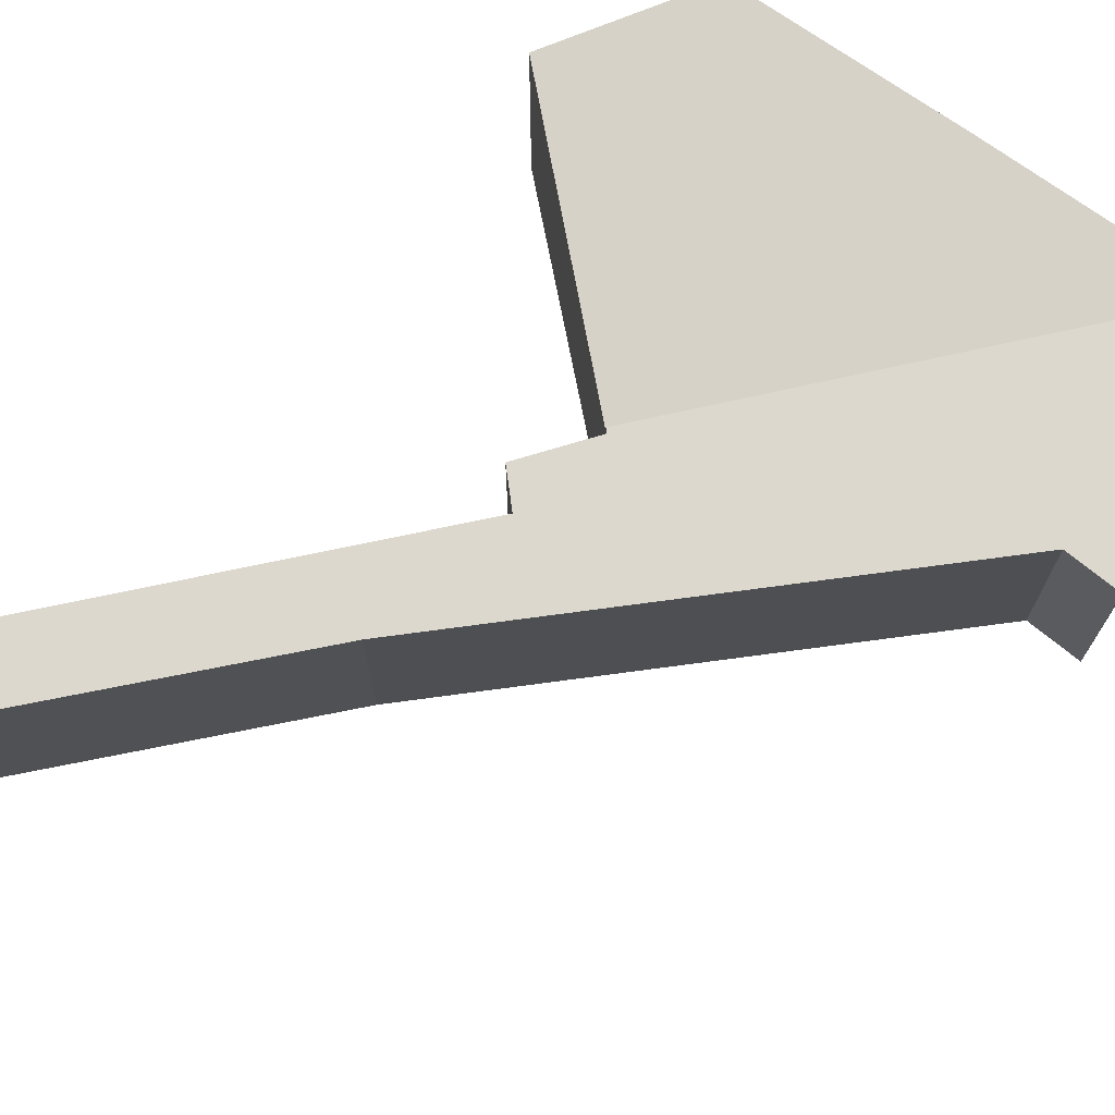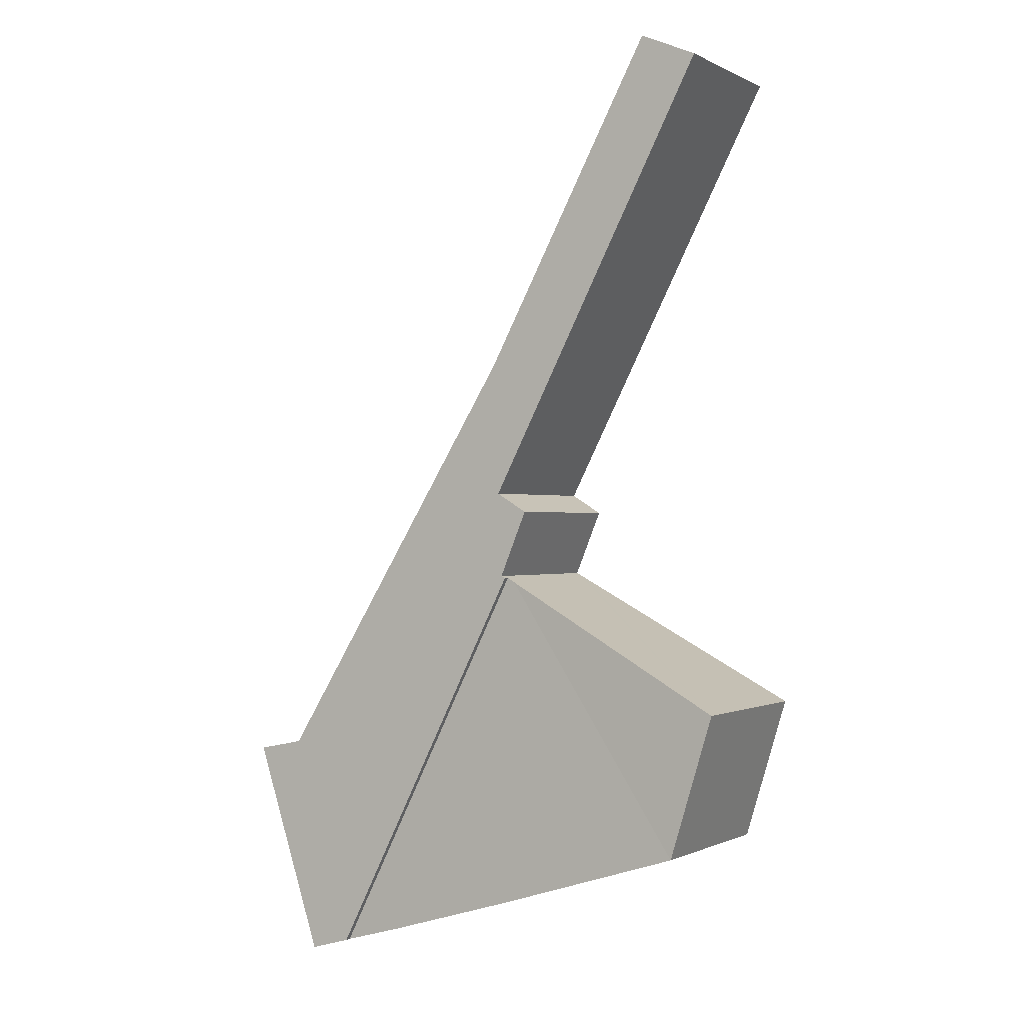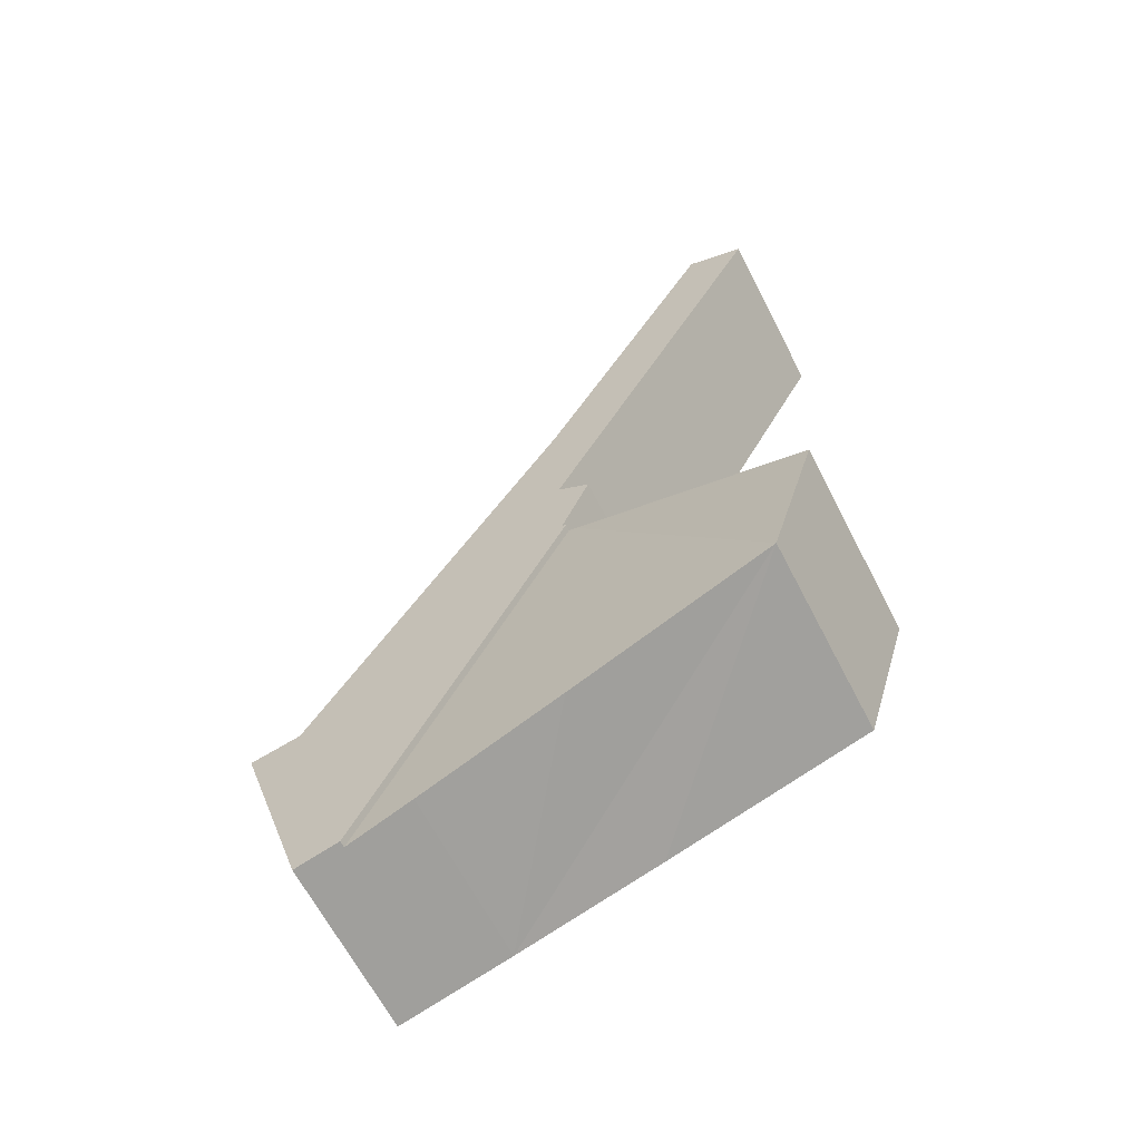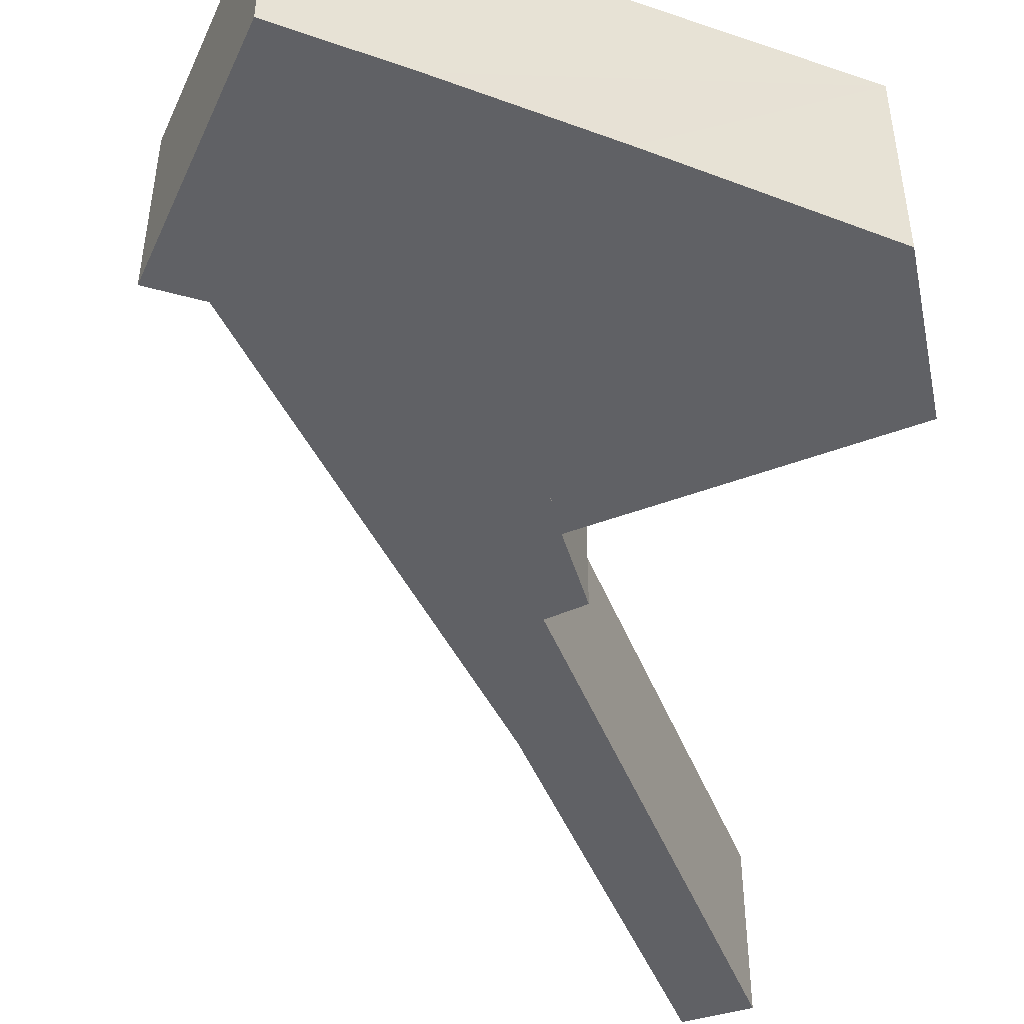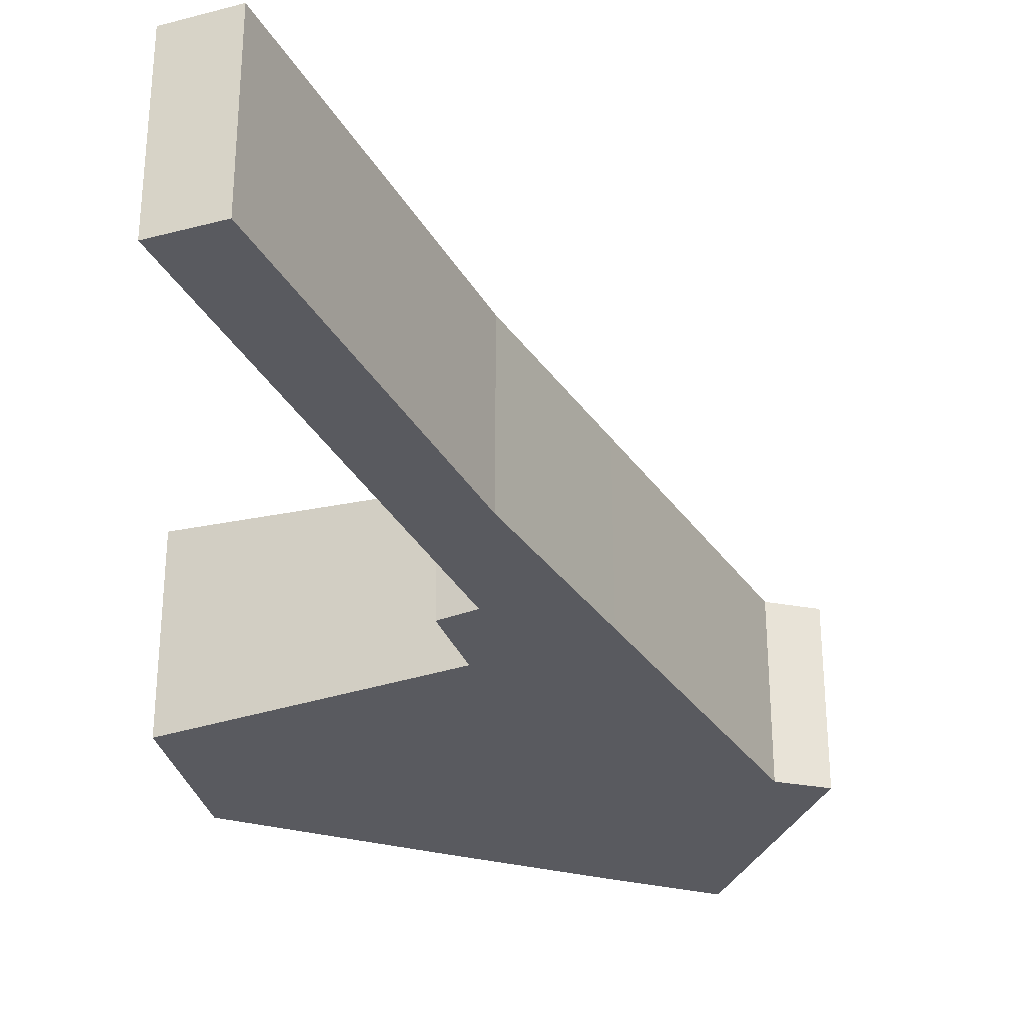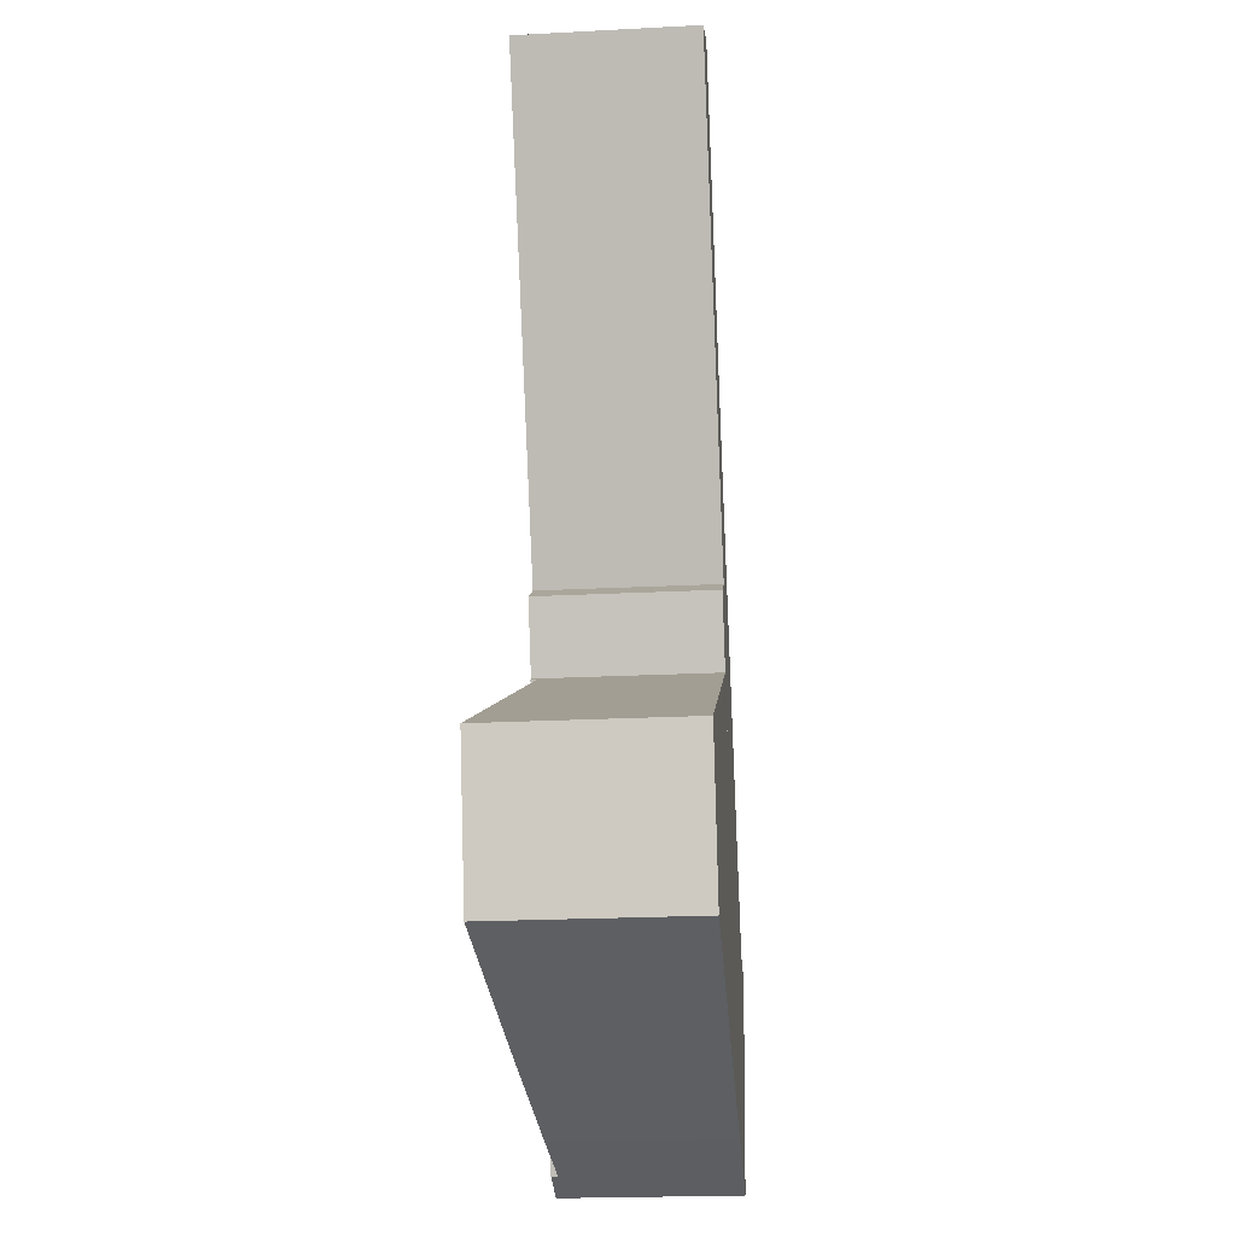
<metadata>
{"format":"obj","ext":"obj","renderer":"f3d","projection":"perspective","resolution":1024,"background":"white","views":[{"elev":72.5,"azim":50.8,"up":"+Y"},{"elev":-0.5,"azim":-150.6,"up":"+Z"},{"elev":-64.0,"azim":-152.9,"up":"+Z"},{"elev":-48.4,"azim":174.4,"up":"+Y"},{"elev":-31.9,"azim":-2.9,"up":"+Y"},{"elev":-22.9,"azim":-85.0,"up":"+Z"}]}
</metadata>
<code>
v  5.209 3.648 2.791
v  5.28 3.955 -4.538
v  0.965 4.263 -3.174
v  8.36 3.732 -5.47
v  9.77 3.629 -5.87
v  5.384 3.629 2.885
v  0 4.263 2.61e-16
v  5.384 -1.767e-16 2.885
v  5.209 -1.709e-16 2.791
v  0 0 0
v  9.77 3.594e-16 -5.87
v  8.36 3.349e-16 -5.47
v  5.28 2.779e-16 -4.538
v  0.965 1.944e-16 -3.174
v  1.876 3.769 14.98
v  5.56 3.769 4.834
v  0.617 3.769 14.44
v  5.687 3.769 7.777
v  7.819 3.769 4.303
v  5.434 3.769 3.025
v  5.472 3.769 2.932
v  9.77 3.769 -5.87
v  5.384 3.769 2.885
v  11.18 3.769 -1.163
v  11.53 3.769 -1.234
v  12.24 3.769 -1.379
v  11.99 3.769 -2.154
v  10.7 3.769 -6.134
v  4.864 3.769 4.409
v  11.18 7.121e-17 -1.163
v  7.819 -2.635e-16 4.303
v  5.687 -4.762e-16 7.777
v  1.876 -9.173e-16 14.98
v  12.24 8.444e-17 -1.379
v  11.53 7.556e-17 -1.234
v  10.7 3.756e-16 -6.134
v  11.99 1.319e-16 -2.154
v  5.56 -2.96e-16 4.834
v  0.617 -8.839e-16 14.44
v  5.472 -1.795e-16 2.932
v  4.864 -2.7e-16 4.409
v  5.434 -1.852e-16 3.025
g defaultobject
f 1 2 3
f 2 1 4
f 4 1 5
f 5 1 6
f 1 3 7
f 1 8 6
f 8 1 7
f 8 7 9
f 9 7 10
f 8 5 6
f 5 8 11
f 5 12 4
f 12 5 11
f 12 2 4
f 2 12 3
f 3 12 13
f 3 13 14
f 14 7 3
f 7 14 10
f 9 11 8
f 11 9 10
f 11 10 12
f 12 10 13
f 13 10 14
f 15 16 17
f 16 15 18
f 16 18 19
f 16 19 20
f 20 19 21
f 21 22 23
f 22 21 19
f 22 19 24
f 22 24 25
f 22 25 26
f 22 26 27
f 22 27 28
f 20 29 16
f 19 30 24
f 30 19 31
f 31 19 18
f 31 18 32
f 33 18 15
f 18 33 32
f 30 25 24
f 25 30 26
f 26 30 34
f 34 30 35
f 34 27 26
f 27 34 28
f 28 34 36
f 36 34 37
f 36 22 28
f 22 36 11
f 11 23 22
f 23 11 8
f 38 17 16
f 17 38 39
f 8 21 23
f 21 8 40
f 41 16 29
f 16 41 38
f 39 15 17
f 15 39 33
f 40 20 21
f 20 40 29
f 29 40 41
f 41 40 42
f 37 11 36
f 11 37 8
f 8 37 30
f 30 37 34
f 30 34 35
f 8 30 40
f 40 30 31
f 31 38 40
f 38 31 32
f 40 38 42
f 38 32 39
f 39 32 33
f 41 42 38

</code>
